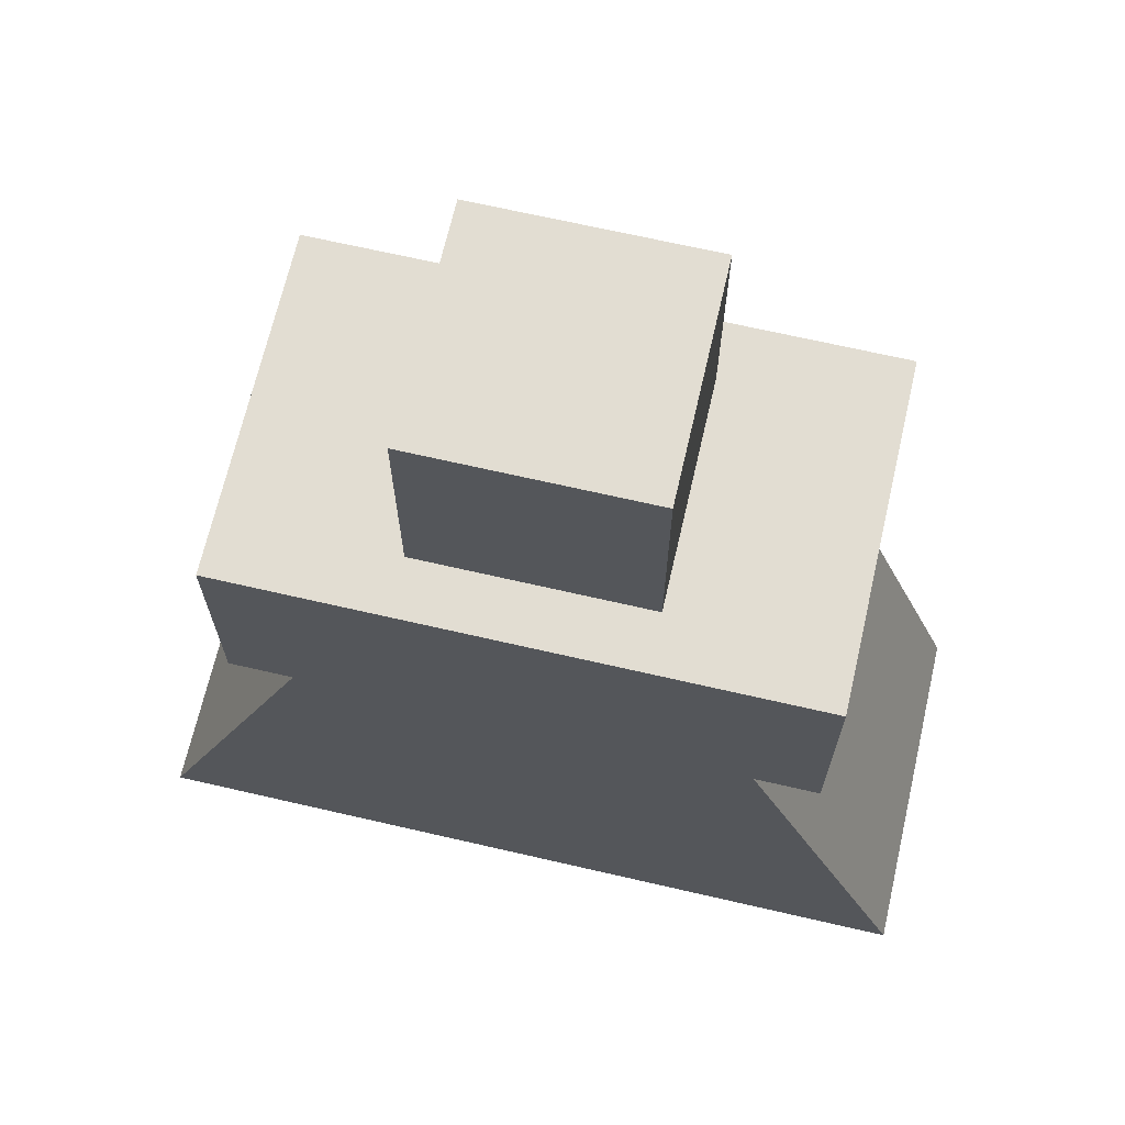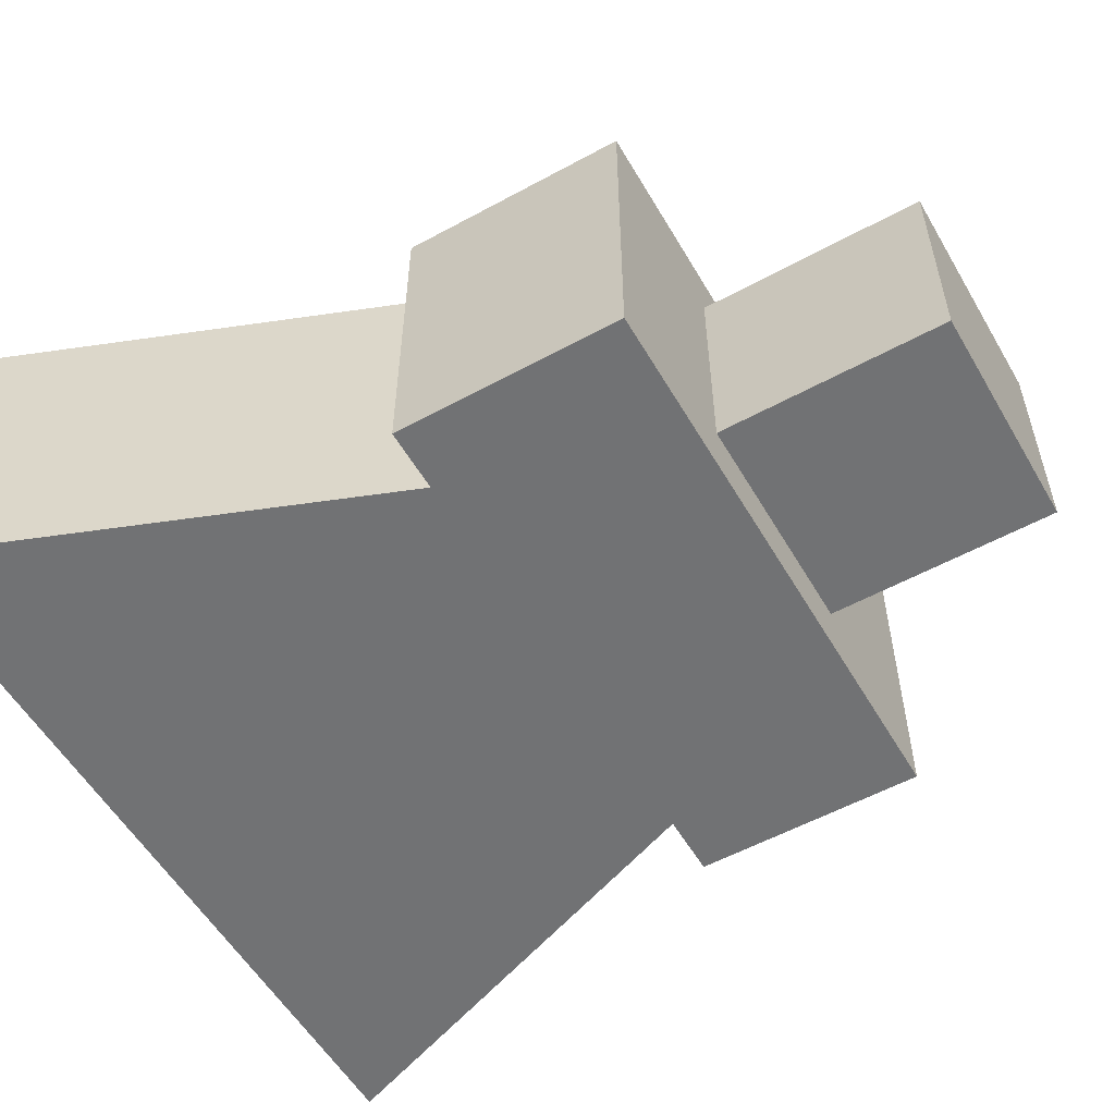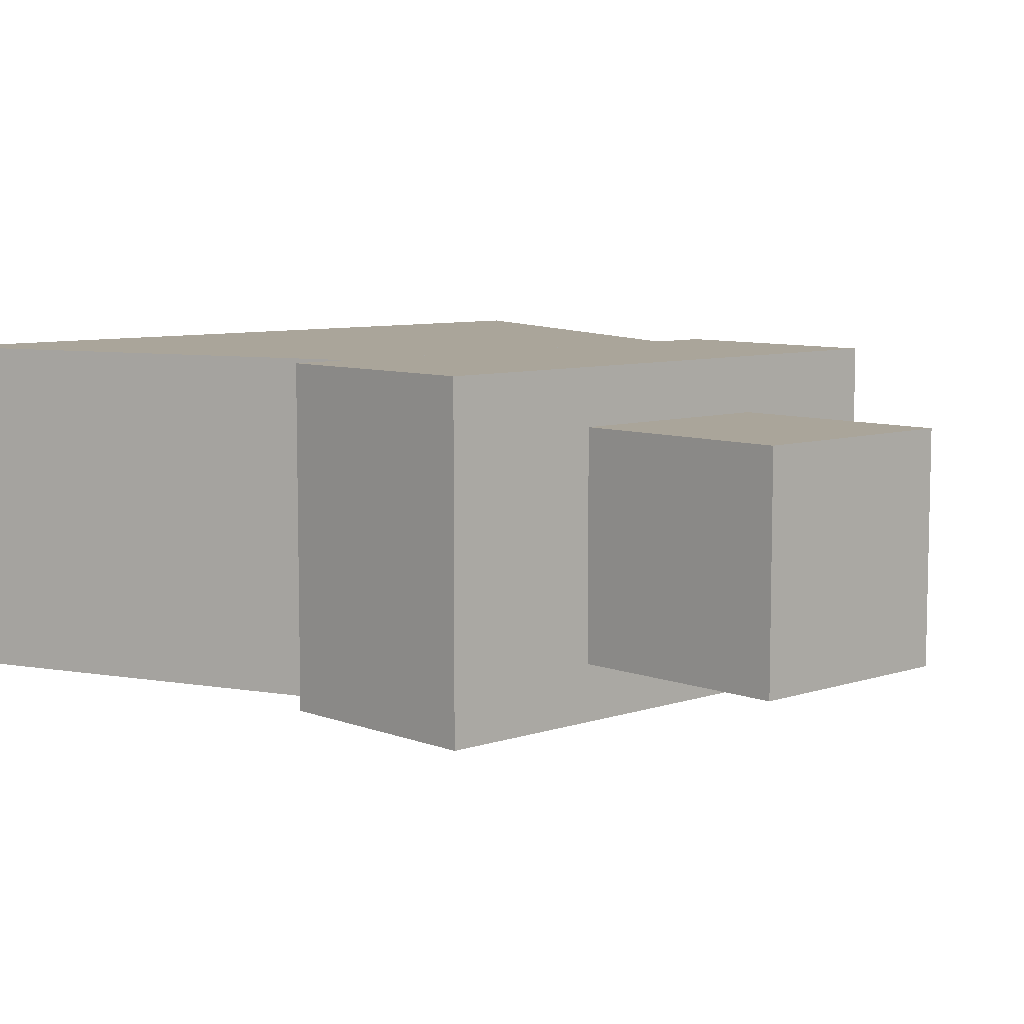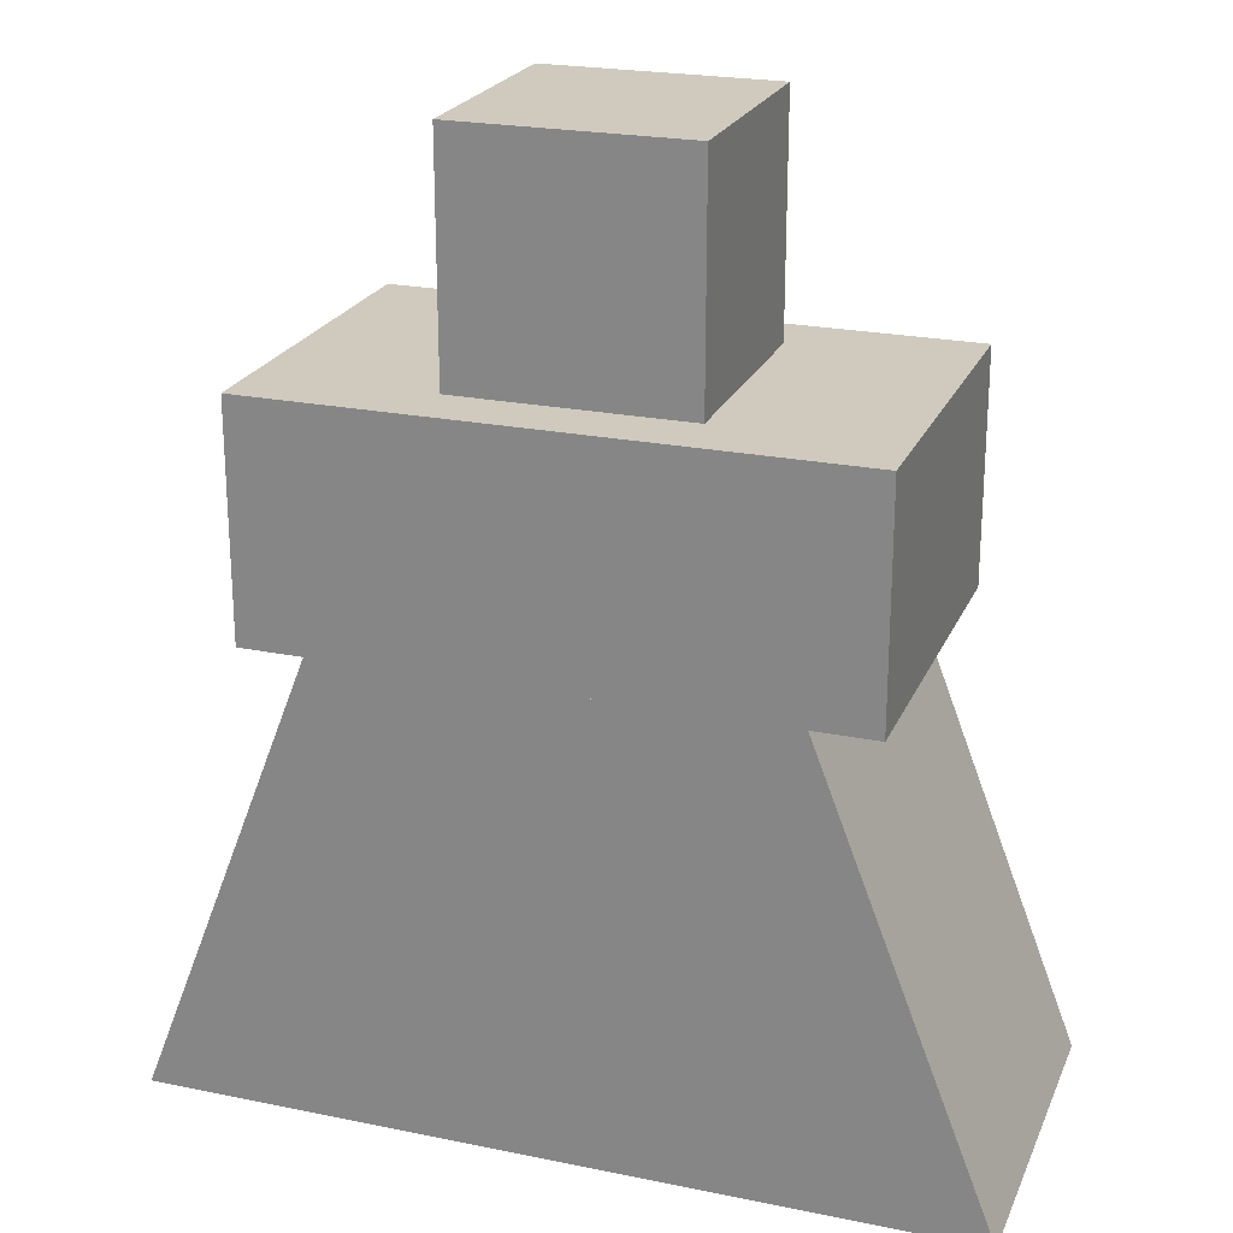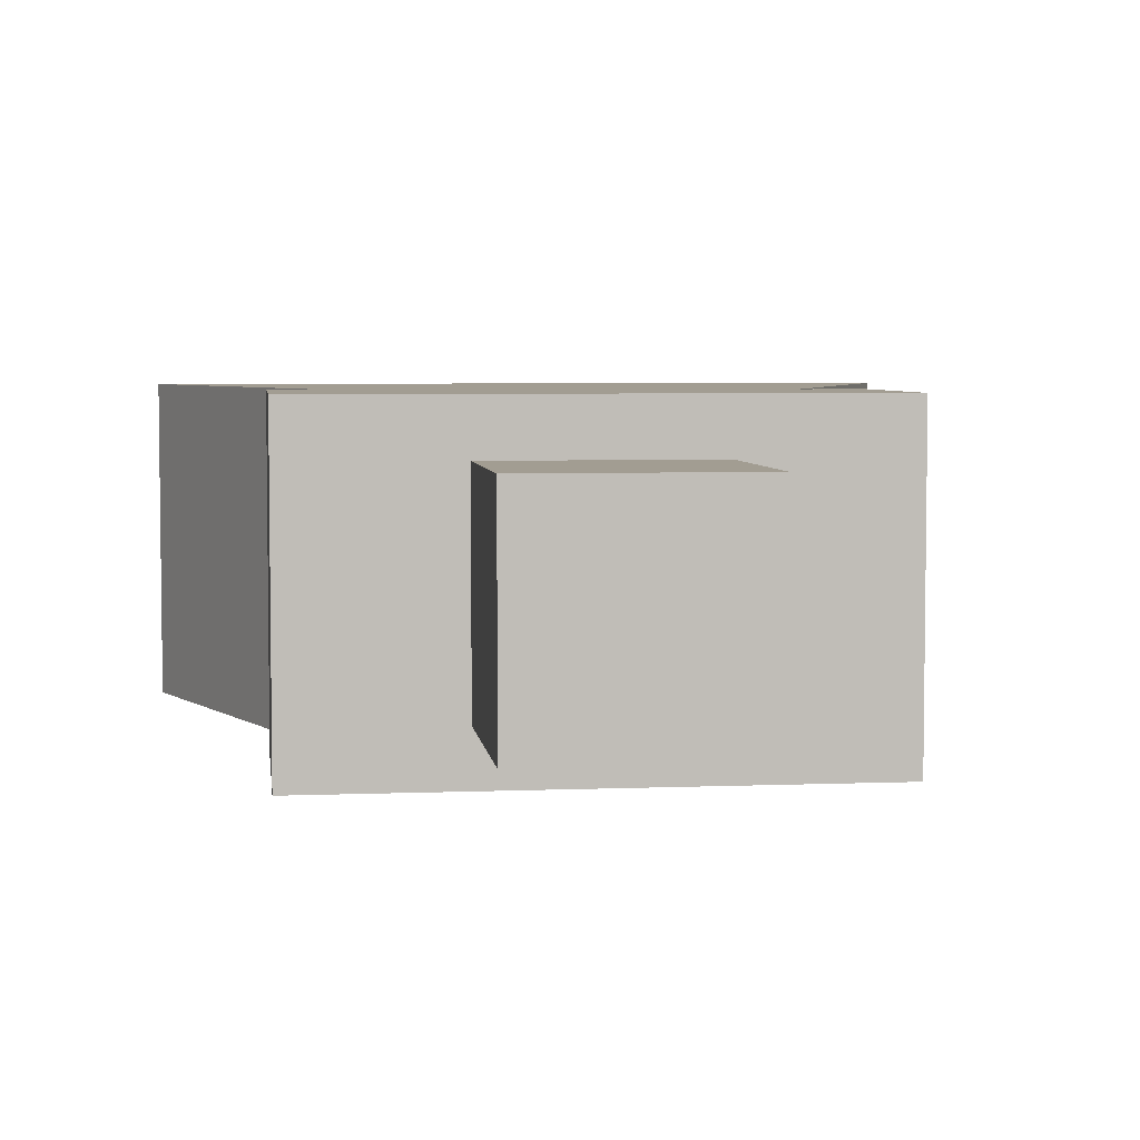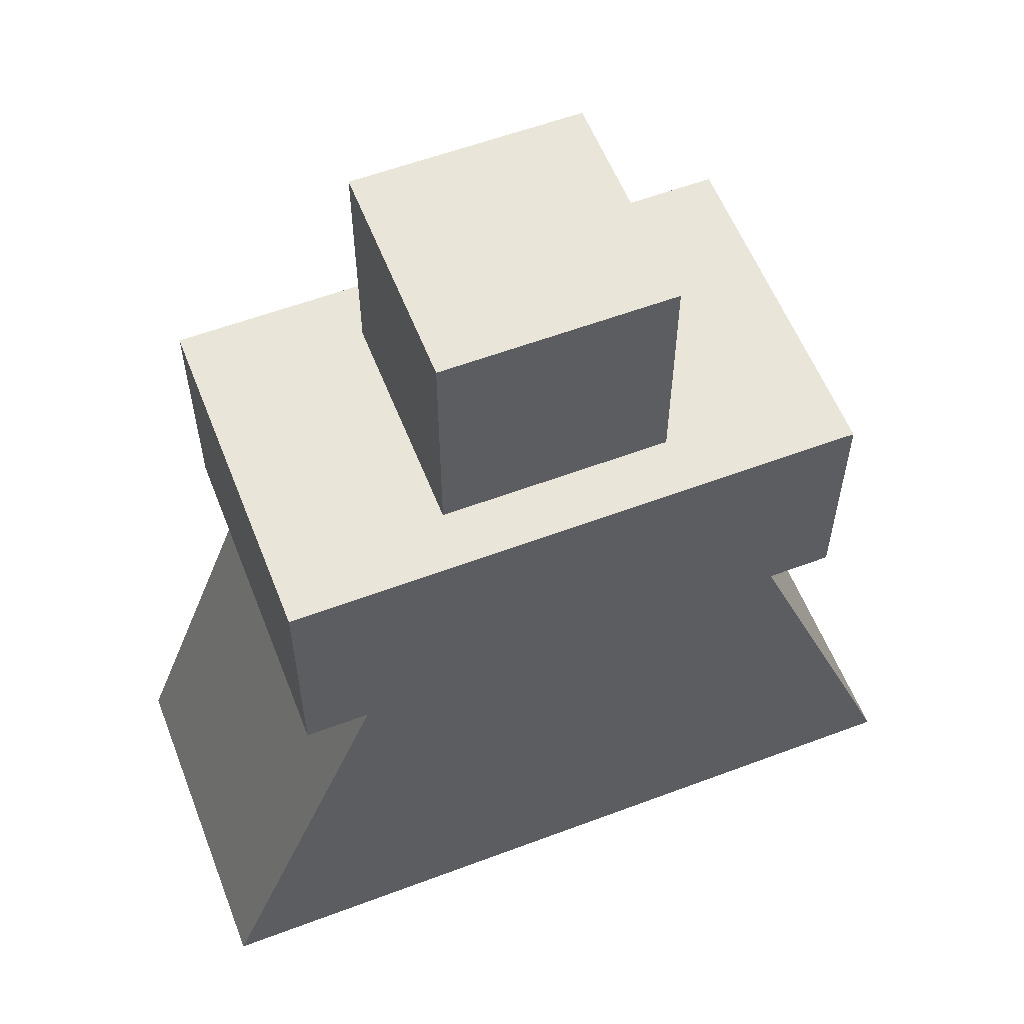
<metadata>
{"format":"obj","ext":"obj","renderer":"f3d","projection":"perspective","resolution":1024,"background":"white","views":[{"elev":68.3,"azim":-167.0,"up":"+Y"},{"elev":-55.4,"azim":119.9,"up":"+Z"},{"elev":7.7,"azim":136.9,"up":"+Z"},{"elev":22.9,"azim":-160.8,"up":"+Y"},{"elev":4.9,"azim":172.8,"up":"+Z"},{"elev":57.7,"azim":-21.3,"up":"+Y"}]}
</metadata>
<code>
o cuboid
v 0.1562 0.375 0.09375
v 0.1562 0.375 -0.09375
v 0.1562 0.25 0.09375
v 0.1562 0.25 -0.09375
v -0.1562 0.375 0.09375
v -0.1562 0.375 -0.09375
v -0.1562 0.25 0.09375
v -0.1562 0.25 -0.09375
f 2 1 3 4
f 5 1 2 6
f 4 3 7 8
f 3 1 5 7
f 6 2 4 8
f 7 5 6 8
o cuboid
v 0.0625 0.5 0.0625
v 0.0625 0.5 -0.0625
v 0.0625 0.3125 0.0625
v 0.0625 0.3125 -0.0625
v 0.0625 0.4062 0.0625
v 0.0625 0.4062 -0.0625
v -0.0625 0.5 0.0625
v -0.0625 0.5 -0.0625
v -0.0625 0.3125 0.0625
v -0.0625 0.3125 -0.0625
v -0.0625 0.4062 0.0625
v -0.0625 0.4062 -0.0625
f 9 13 14 10
f 15 9 10 16
f 12 11 17 18
f 15 19 13 9
f 10 14 20 16
f 11 13 19 17
f 18 20 14 12
f 12 14 13 11
f 20 19 15 16
f 19 20 18 17
o cuboid
v 0.1215 0.25 0.09375
v 0.1215 0.25 -0.09375
v 0.2188 0 0.09375
v 0.2188 0 -0.09375
v -0.1215 0.25 0.09375
v -0.1215 0.25 -0.09375
v -0.2188 0 0.09375
v -0.2188 0 -0.09375
f 22 21 23 24
f 25 21 22 26
f 24 23 27 28
f 23 21 25 27
f 26 22 24 28
f 27 25 26 28

</code>
